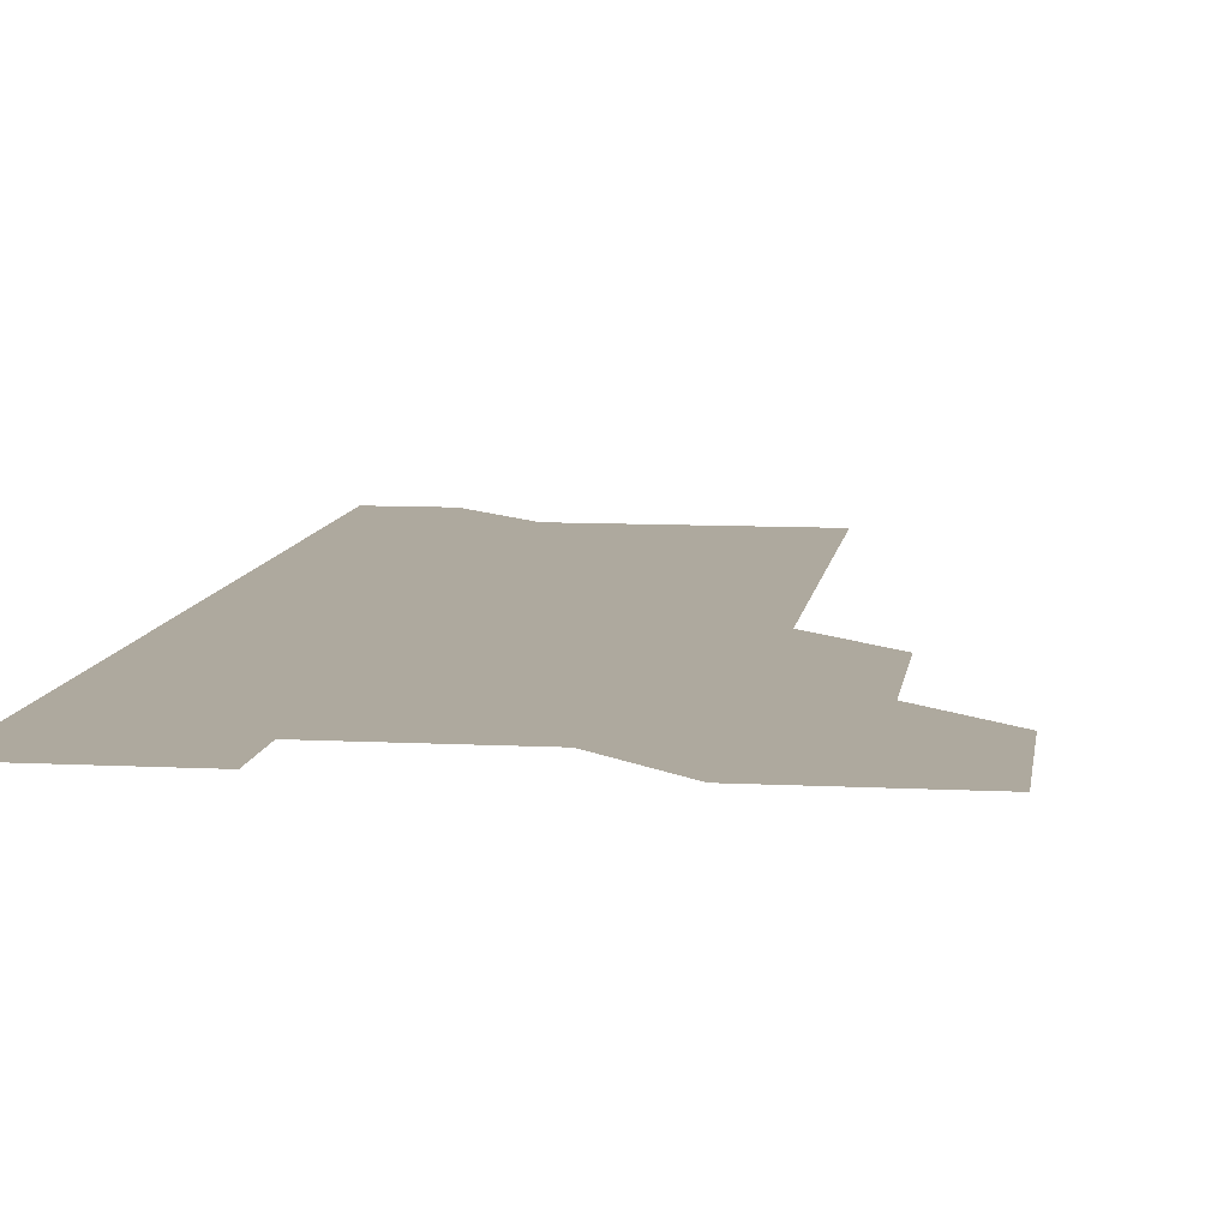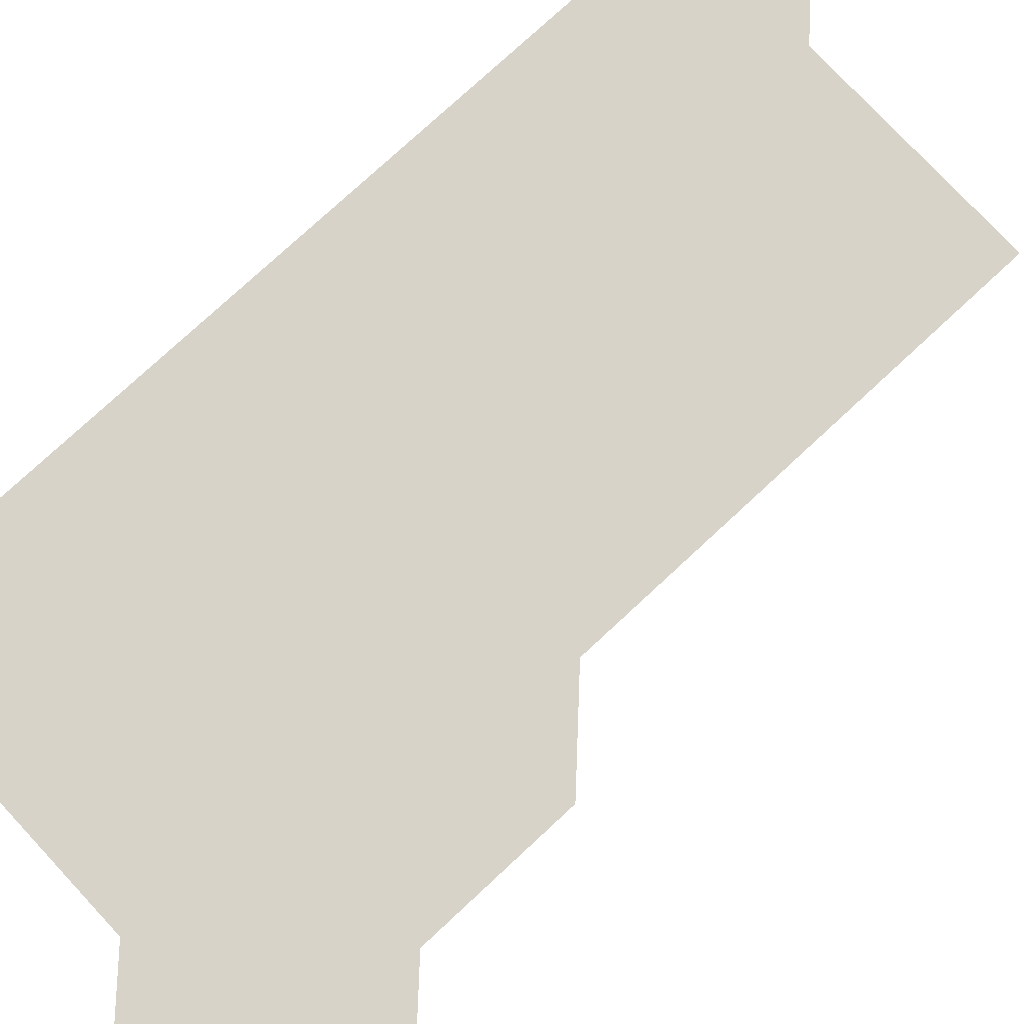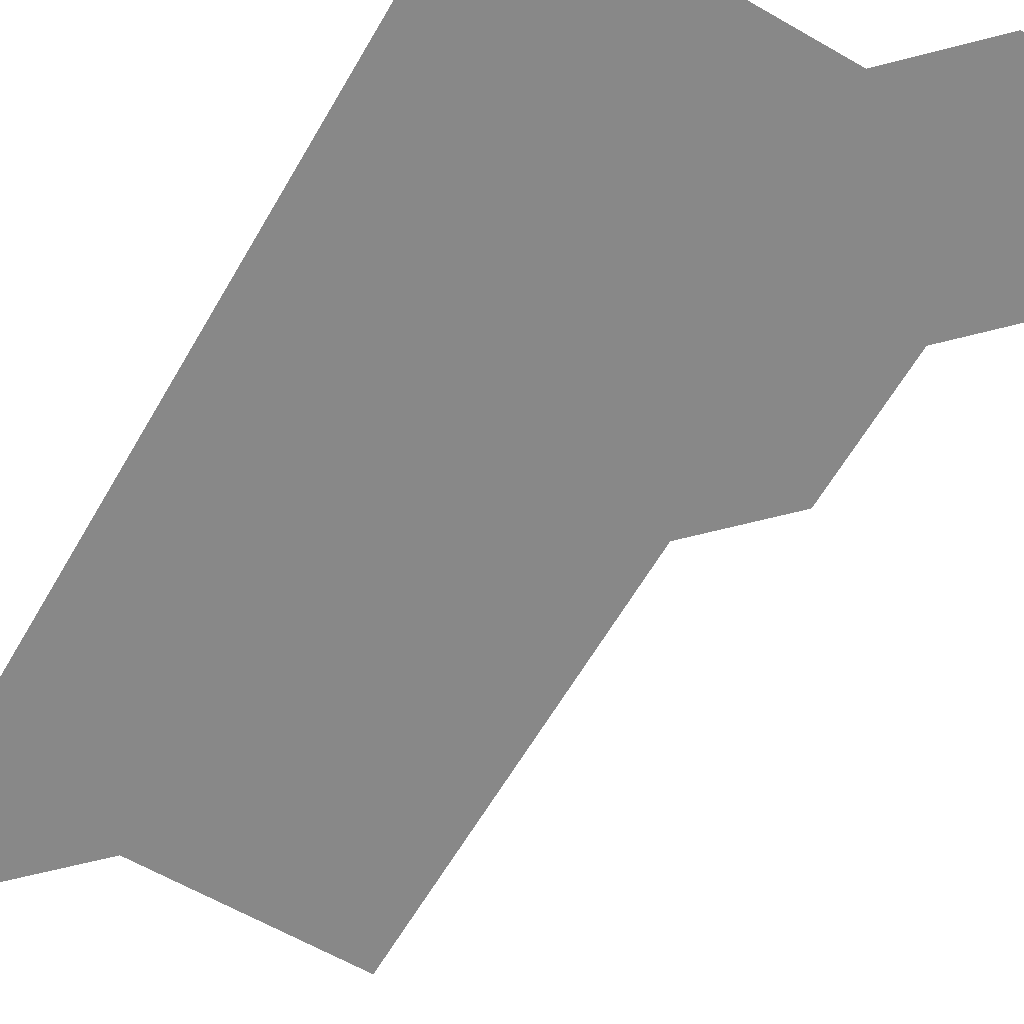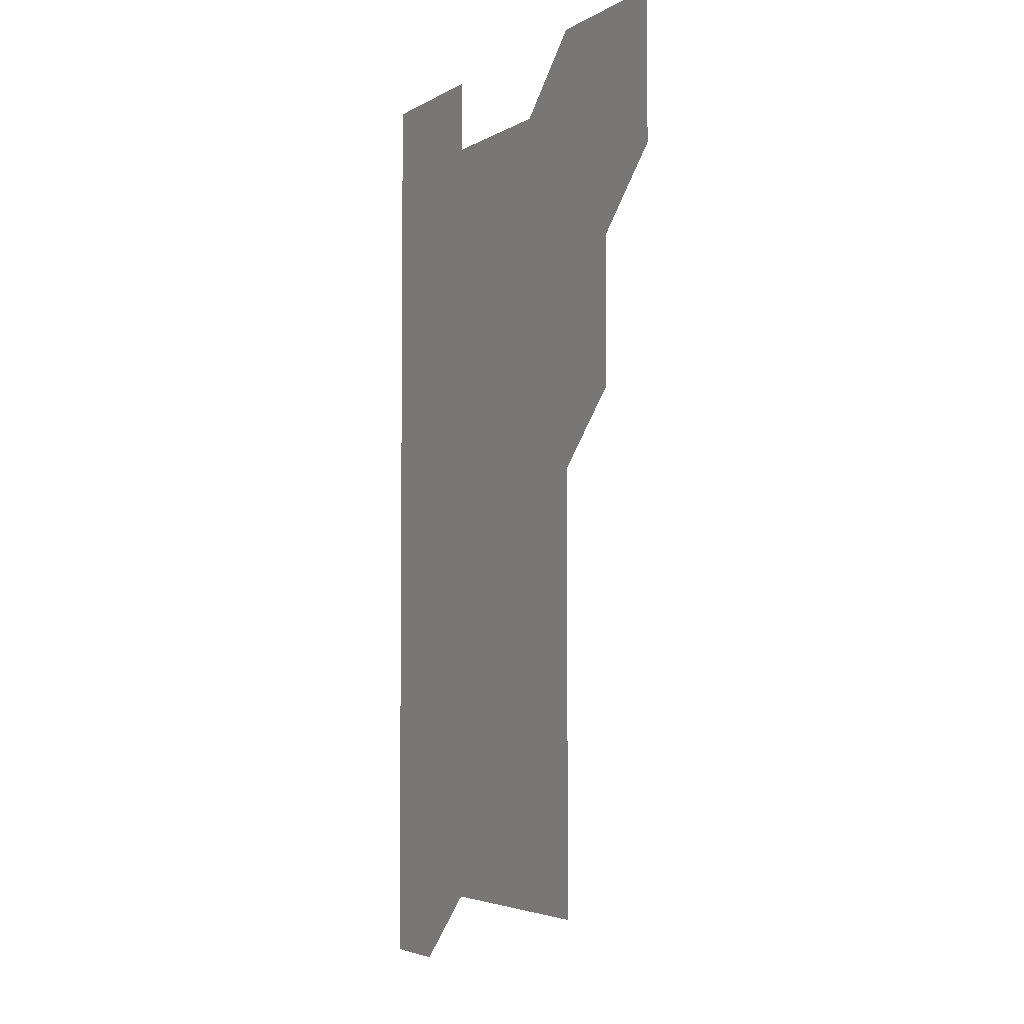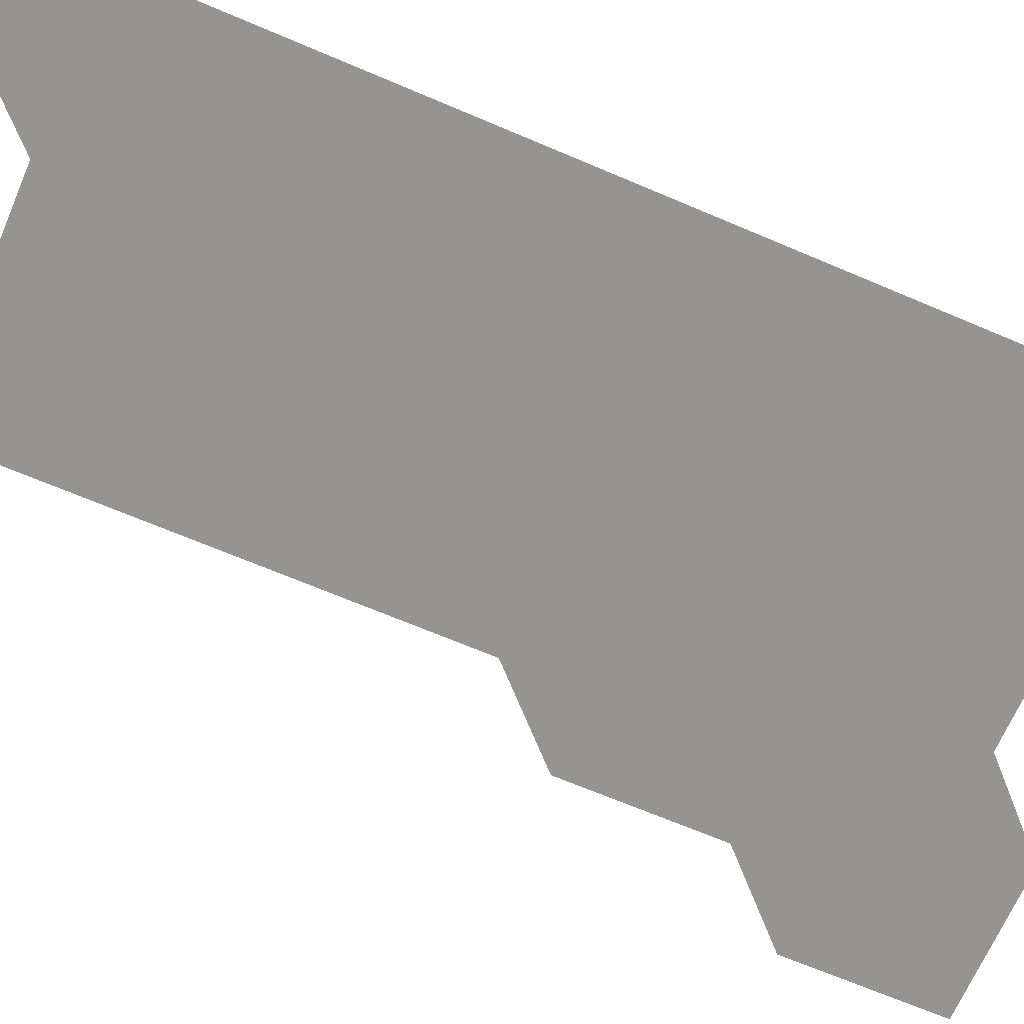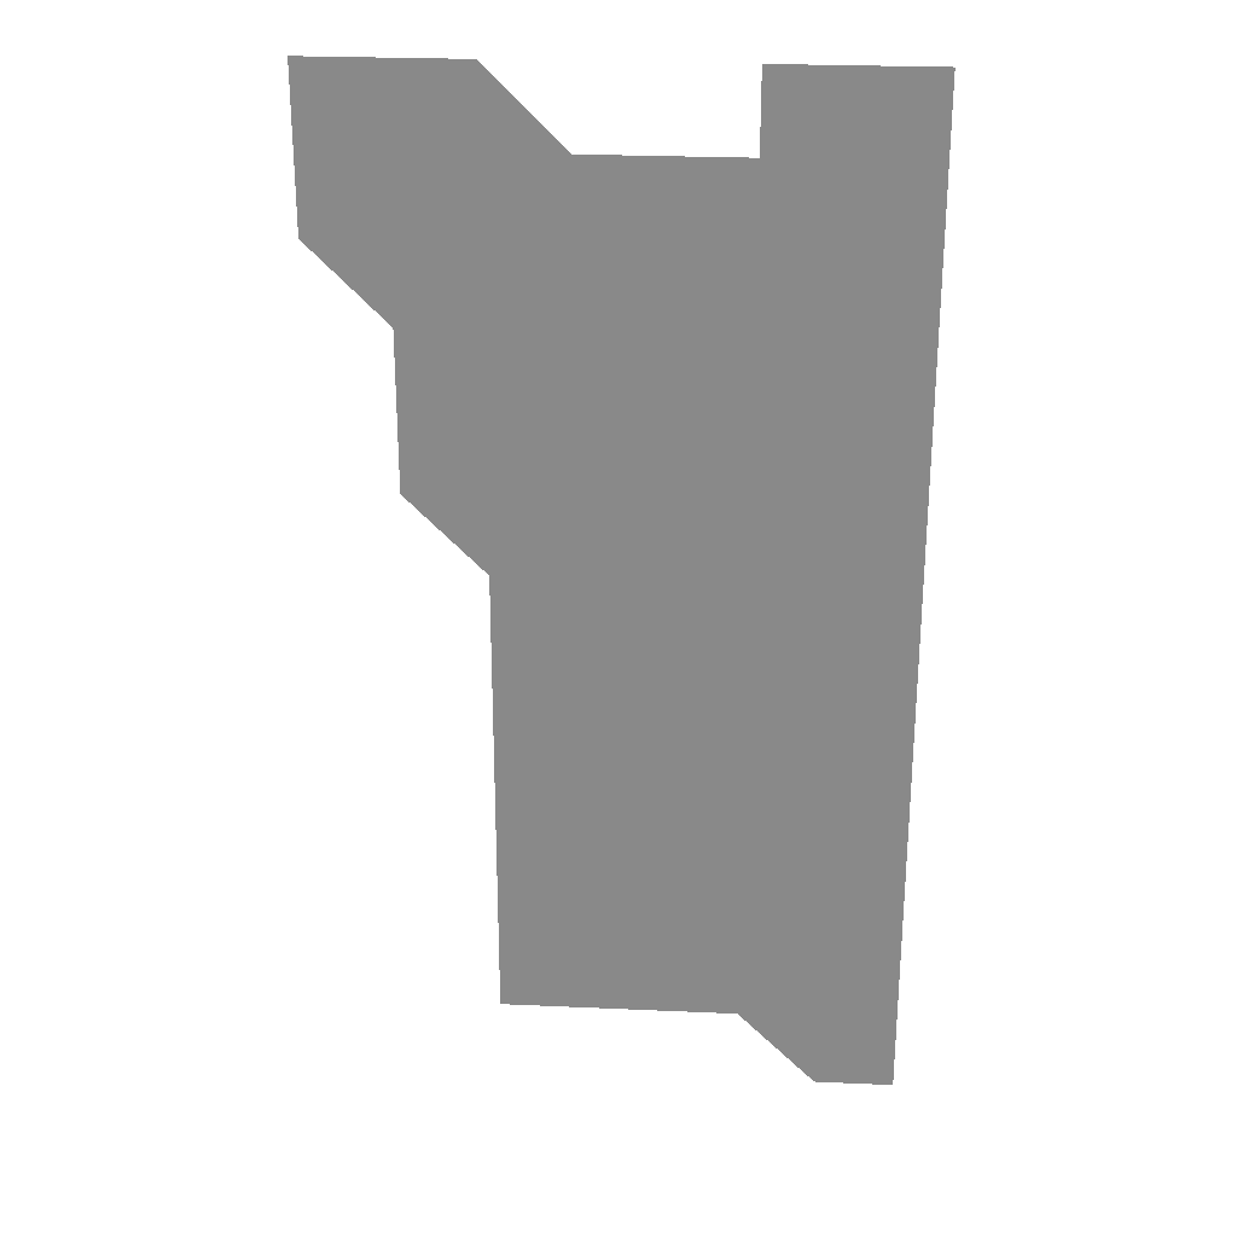
<metadata>
{"format":"obj","ext":"obj","renderer":"f3d","projection":"perspective","resolution":1024,"background":"white","views":[{"elev":9.1,"azim":-172.0,"up":"+Z"},{"elev":76.7,"azim":-132.9,"up":"+Z"},{"elev":-62.8,"azim":149.8,"up":"+Z"},{"elev":-4.0,"azim":-119.5,"up":"+Y"},{"elev":-67.2,"azim":66.8,"up":"+Z"},{"elev":26.3,"azim":4.0,"up":"+Y"}]}
</metadata>
<code>
v 481 511 0
v 481 541 0
v 481 571 0
v 511 421 0
v 511 451 0
v 511 481 0
v 511 511 0
v 511 541 0
v 511 571 0
v 541 211 0
v 541 241 0
v 541 271 0
v 541 301 0
v 541 331 0
v 541 361 0
v 541 391 0
v 541 421 0
v 541 451 0
v 541 481 0
v 541 511 0
v 541 541 0
v 541 571 0
v 571 211 0
v 571 241 0
v 571 271 0
v 571 301 0
v 571 331 0
v 571 361 0
v 571 391 0
v 571 421 0
v 571 451 0
v 571 481 0
v 571 511 0
v 571 541 0
v 601 211 0
v 601 241 0
v 601 271 0
v 601 301 0
v 601 331 0
v 601 361 0
v 601 391 0
v 601 421 0
v 601 451 0
v 601 481 0
v 601 511 0
v 601 541 0
v 631 211 0
v 631 241 0
v 631 271 0
v 631 301 0
v 631 331 0
v 631 361 0
v 631 391 0
v 631 421 0
v 631 451 0
v 631 481 0
v 631 511 0
v 631 541 0
v 631 571 0
v 661 181 0
v 661 211 0
v 661 241 0
v 661 271 0
v 661 301 0
v 661 331 0
v 661 361 0
v 661 391 0
v 661 421 0
v 661 451 0
v 661 481 0
v 661 511 0
v 661 541 0
v 661 571 0
v 691 181 0
v 691 211 0
v 691 241 0
v 691 271 0
v 691 301 0
v 691 331 0
v 691 361 0
v 691 391 0
v 691 421 0
v 691 451 0
v 691 481 0
v 691 511 0
v 691 541 0
v 691 571 0
f 6 7 1
f 1 7 2
f 7 8 2
f 2 8 3
f 8 9 3
f 16 17 4
f 4 17 5
f 17 18 5
f 5 18 6
f 18 19 6
f 6 19 7
f 19 20 7
f 7 20 8
f 20 21 8
f 8 21 9
f 21 22 9
f 10 23 11
f 23 24 11
f 11 24 12
f 24 25 12
f 12 25 13
f 25 26 13
f 13 26 14
f 26 27 14
f 14 27 15
f 27 28 15
f 15 28 16
f 28 29 16
f 16 29 17
f 29 30 17
f 17 30 18
f 30 31 18
f 18 31 19
f 31 32 19
f 19 32 20
f 32 33 20
f 20 33 21
f 33 34 21
f 21 34 22
f 23 35 24
f 35 36 24
f 24 36 25
f 36 37 25
f 25 37 26
f 37 38 26
f 26 38 27
f 38 39 27
f 27 39 28
f 39 40 28
f 28 40 29
f 40 41 29
f 29 41 30
f 41 42 30
f 30 42 31
f 42 43 31
f 31 43 32
f 43 44 32
f 32 44 33
f 44 45 33
f 33 45 34
f 45 46 34
f 35 47 36
f 47 48 36
f 36 48 37
f 48 49 37
f 37 49 38
f 49 50 38
f 38 50 39
f 50 51 39
f 39 51 40
f 51 52 40
f 40 52 41
f 52 53 41
f 41 53 42
f 53 54 42
f 42 54 43
f 54 55 43
f 43 55 44
f 55 56 44
f 44 56 45
f 56 57 45
f 45 57 46
f 57 58 46
f 60 61 47
f 47 61 48
f 61 62 48
f 48 62 49
f 62 63 49
f 49 63 50
f 63 64 50
f 50 64 51
f 64 65 51
f 51 65 52
f 65 66 52
f 52 66 53
f 66 67 53
f 53 67 54
f 67 68 54
f 54 68 55
f 68 69 55
f 55 69 56
f 69 70 56
f 56 70 57
f 70 71 57
f 57 71 58
f 71 72 58
f 58 72 59
f 72 73 59
f 60 74 61
f 74 75 61
f 61 75 62
f 75 76 62
f 62 76 63
f 76 77 63
f 63 77 64
f 77 78 64
f 64 78 65
f 78 79 65
f 65 79 66
f 79 80 66
f 66 80 67
f 80 81 67
f 67 81 68
f 81 82 68
f 68 82 69
f 82 83 69
f 69 83 70
f 83 84 70
f 70 84 71
f 84 85 71
f 71 85 72
f 85 86 72
f 72 86 73
f 86 87 73

</code>
